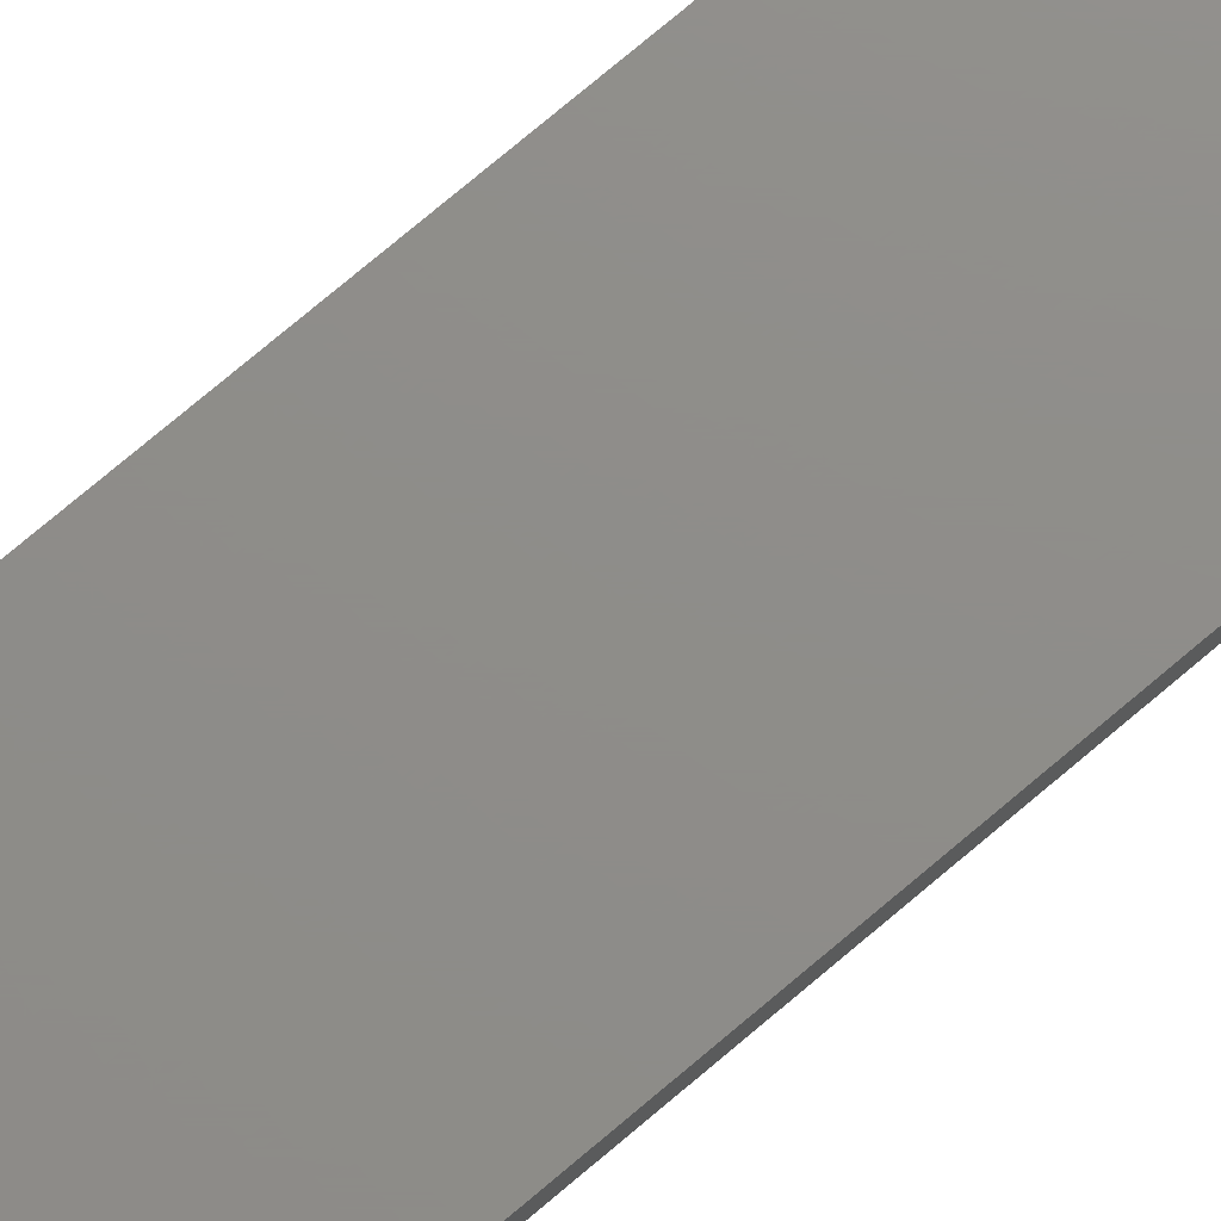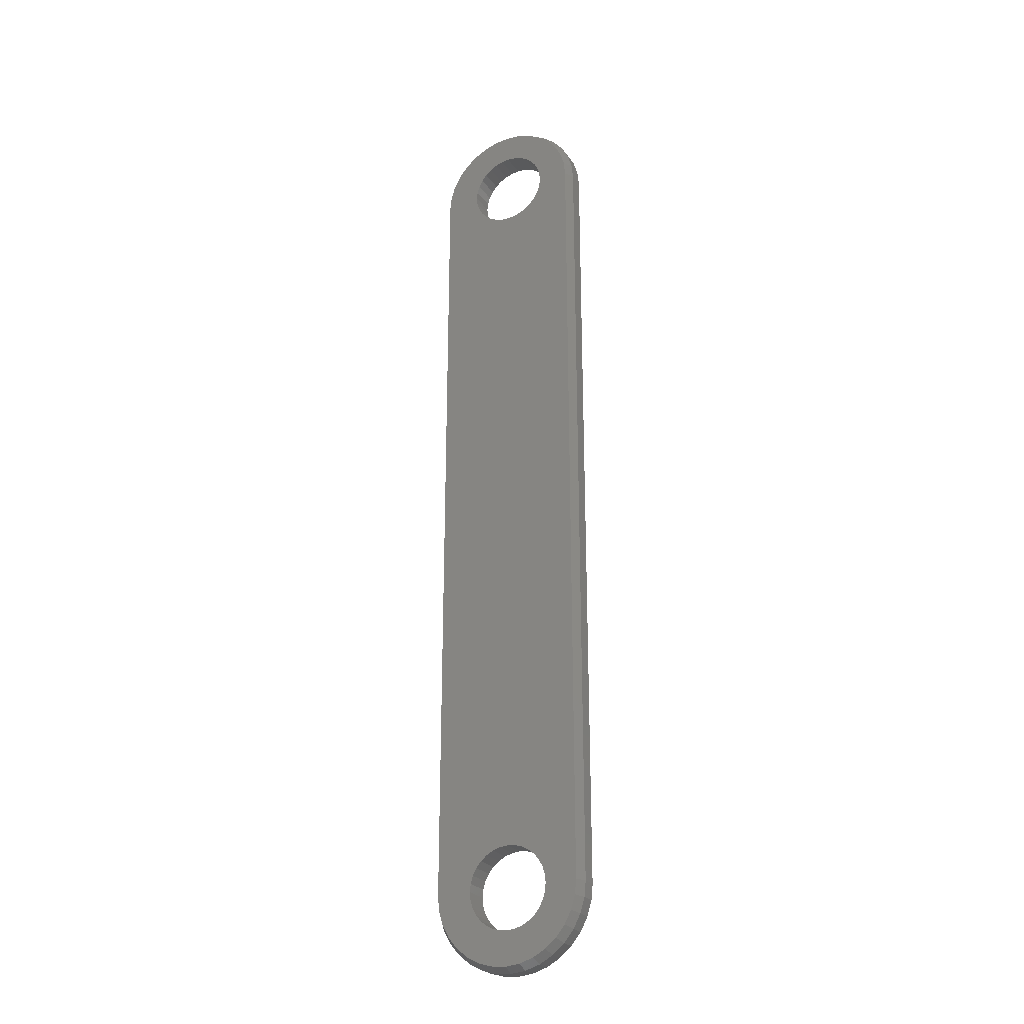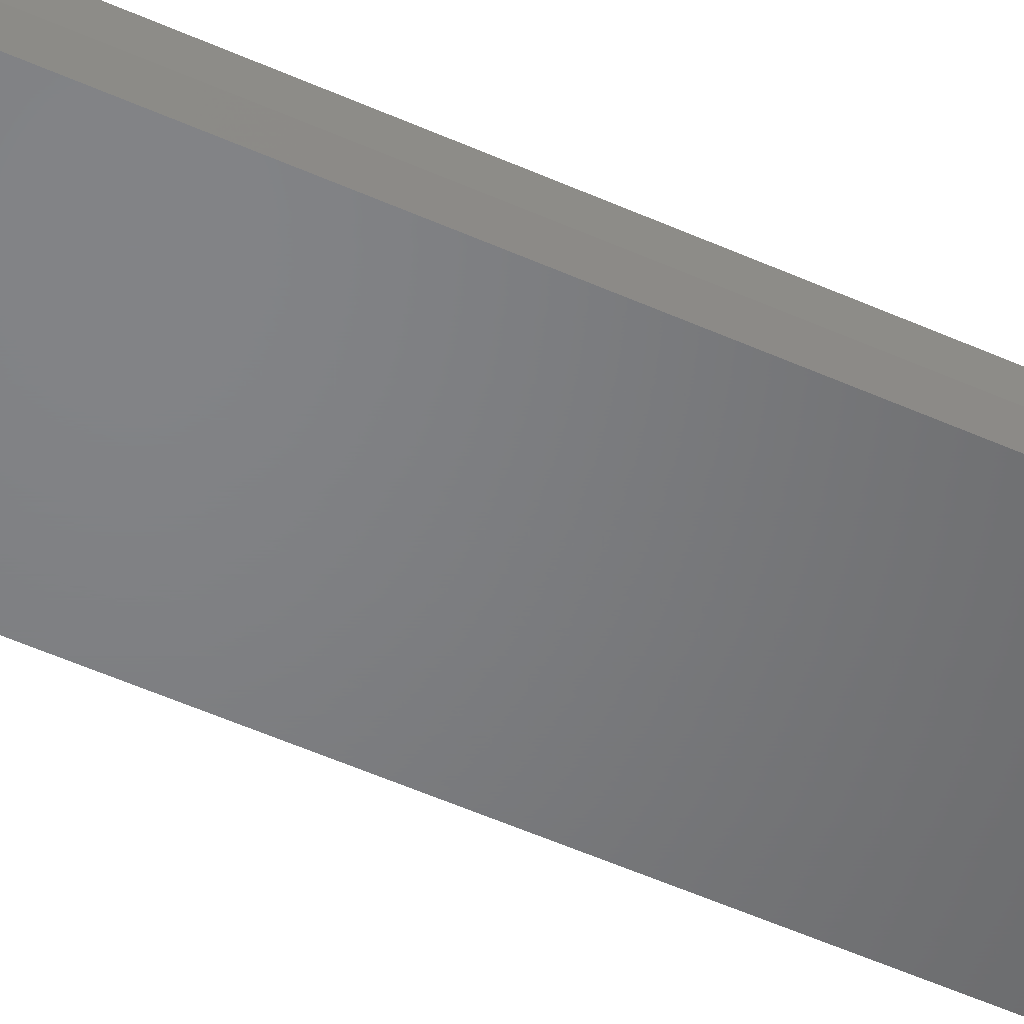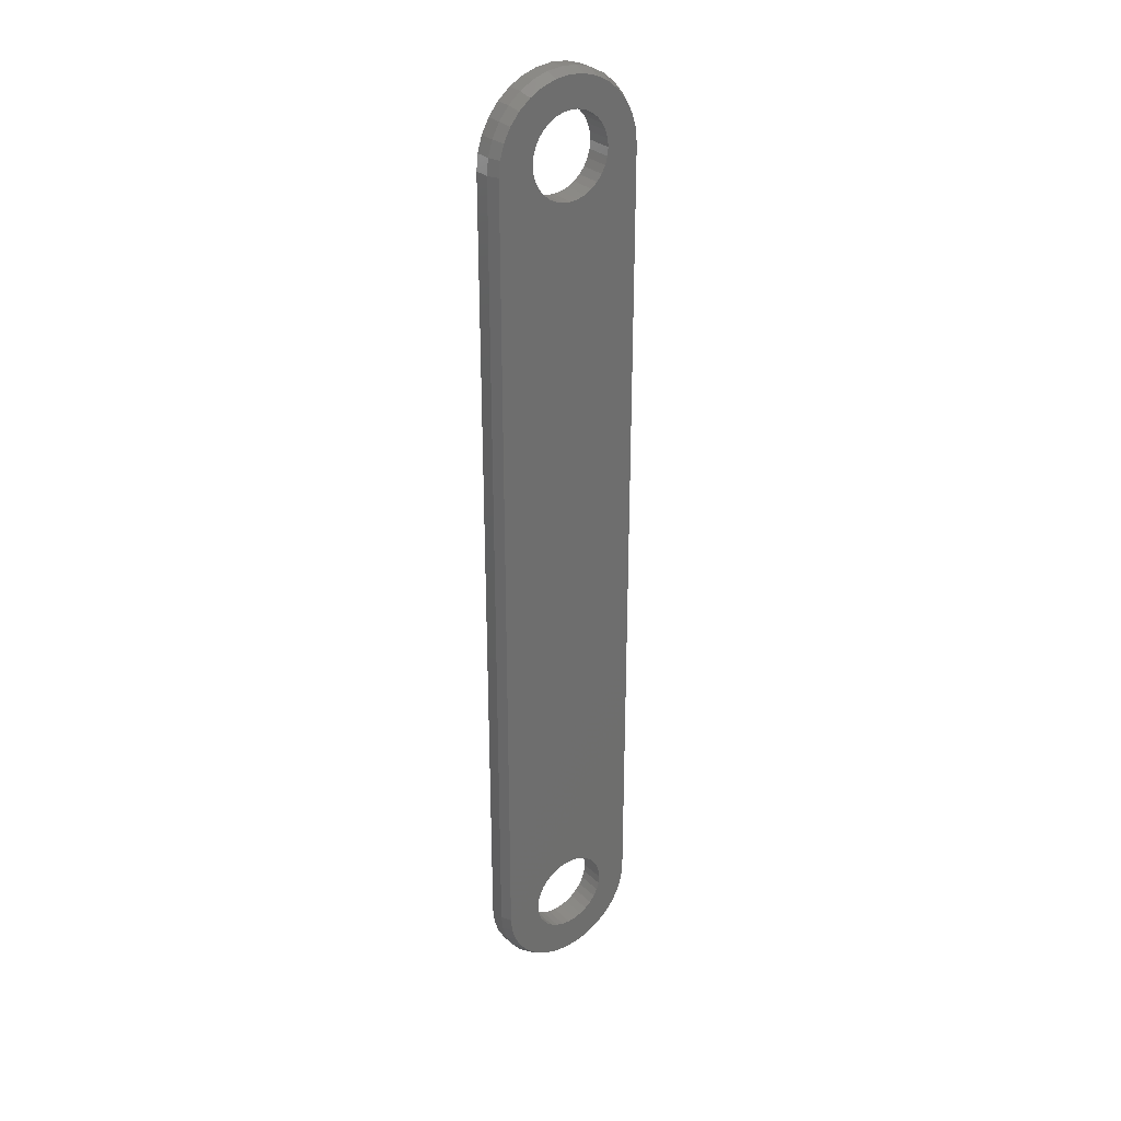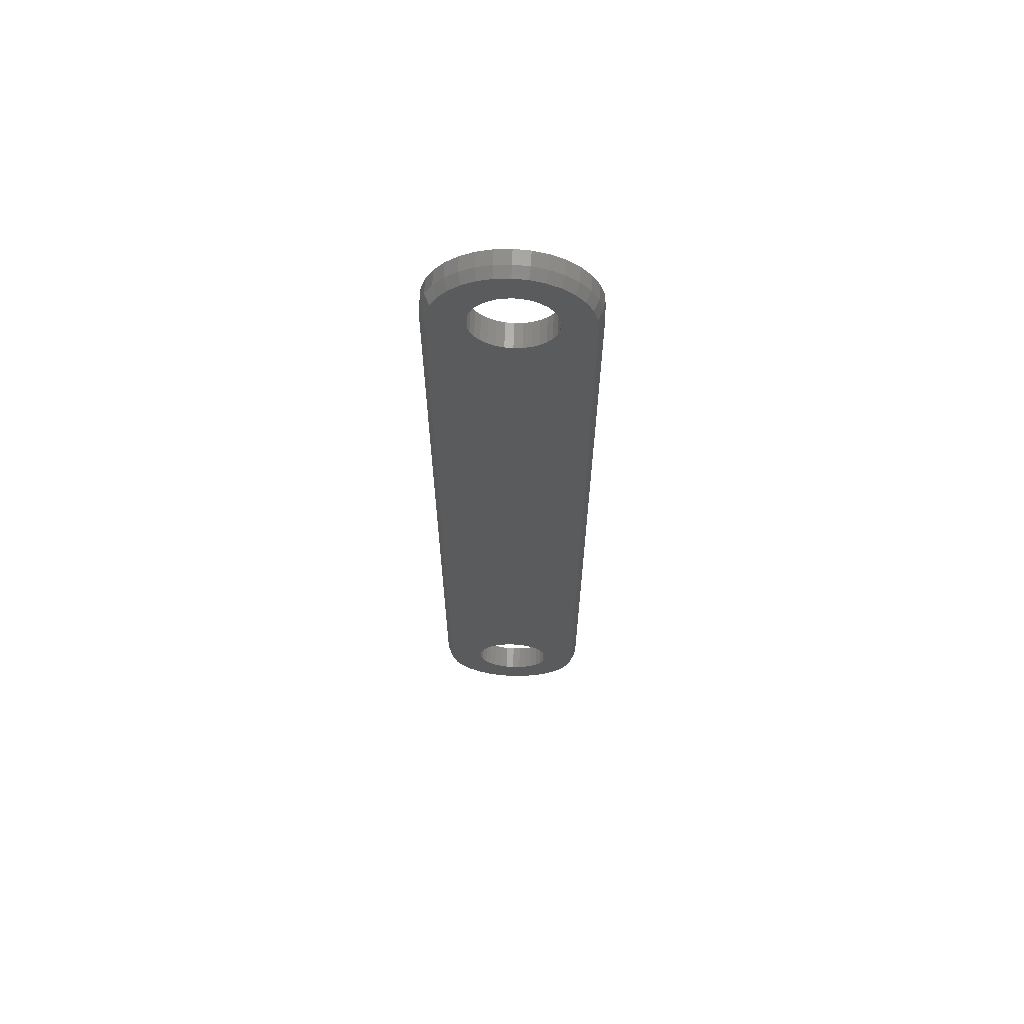
<metadata>
{"format":"stl","ext":"stl","renderer":"f3d","projection":"perspective","resolution":1024,"background":"white","views":[{"elev":74.1,"azim":-130.4,"up":"+Y"},{"elev":-25.6,"azim":27.8,"up":"+Z"},{"elev":-51.3,"azim":-116.2,"up":"+Y"},{"elev":30.2,"azim":-37.3,"up":"+Z"},{"elev":65.1,"azim":2.3,"up":"+Z"}]}
</metadata>
<code>
# stl→obj: 230 verts, 464 faces
v 0.0006579 1.399e-17 -0.5618
v -0.01166 -0.03906 -0.5631
v -0.01166 1.317e-17 -0.5631
v -0.02351 -0.03906 -0.5666
v -0.02351 1.211e-17 -0.5666
v -0.03443 -0.03906 -0.5725
v -0.03443 1.086e-17 -0.5725
v -0.044 -0.03906 -0.5803
v -0.044 9.455e-18 -0.5803
v -0.05186 -0.03906 -0.5899
v -0.05186 7.956e-18 -0.5899
v -0.05769 -0.03906 -0.6008
v -0.05769 6.42e-18 -0.6008
v -0.06129 -0.03906 -0.6127
v -0.06129 4.905e-18 -0.6127
v -0.0625 -0.03906 -0.625
v -0.0625 9.934e-18 -0.625
v 0.0006579 -0.03906 -0.5618
v 0.01298 1.454e-17 -0.5631
v 0.01298 -0.03906 -0.5631
v 0.02483 1.48e-17 -0.5666
v 0.02483 -0.03906 -0.5666
v 0.03575 1.475e-17 -0.5725
v 0.03575 -0.03906 -0.5725
v 0.04532 1.441e-17 -0.5803
v 0.04532 -0.03906 -0.5803
v 0.05317 1.379e-17 -0.5899
v 0.05317 -0.03906 -0.5899
v 0.05901 1.29e-17 -0.6008
v 0.05901 -0.03906 -0.6008
v 0.0626 1.178e-17 -0.6127
v 0.0626 -0.03906 -0.6127
v 0.06382 1.782e-17 -0.625
v 0.06382 -0.03906 -0.625
v 0.0006579 -3.652e-20 -0.6882
v 0.01298 -0.03906 -0.6869
v 0.01298 7.822e-19 -0.6869
v 0.02483 -0.03906 -0.6834
v 0.02483 1.839e-18 -0.6834
v 0.03575 -0.03906 -0.6775
v 0.03575 3.093e-18 -0.6775
v 0.04532 -0.03906 -0.6697
v 0.04532 4.496e-18 -0.6697
v 0.05317 -0.03906 -0.6601
v 0.05317 5.995e-18 -0.6601
v 0.05901 -0.03906 -0.6492
v 0.05901 7.531e-18 -0.6492
v 0.0626 -0.03906 -0.6373
v 0.0626 9.046e-18 -0.6373
v 0.0006579 -0.03906 -0.6882
v -0.01166 -5.858e-19 -0.6869
v -0.01166 -0.03906 -0.6869
v -0.02351 -8.444e-19 -0.6834
v -0.02351 -0.03906 -0.6834
v -0.03443 -8.026e-19 -0.6775
v -0.03443 -0.03906 -0.6775
v -0.044 -4.619e-19 -0.6697
v -0.044 -0.03906 -0.6697
v -0.05186 1.647e-19 -0.6601
v -0.05186 -0.03906 -0.6601
v -0.05769 1.053e-18 -0.6492
v -0.05769 -0.03906 -0.6492
v -0.06129 2.169e-18 -0.6373
v -0.06129 -0.03906 -0.6373
v -0.1226 1.417e-16 0.6437
v -0.05769 1.452e-16 0.6492
v -0.06129 1.437e-16 0.6373
v 0.0006579 1.387e-16 0.5618
v -0.1226 -2.424e-18 -0.649
v 0.05317 1.526e-16 0.6601
v 0.04532 1.532e-16 0.6697
v 0.1117 1.573e-16 0.6668
v 0.05901 1.517e-16 0.6492
v 0.1187 1.551e-16 0.6437
v 0.0626 1.506e-16 0.6373
v 0.1187 1.097e-17 -0.649
v 0.1117 8.021e-18 -0.6721
v 0.0006579 1.528e-16 0.6882
v -0.1043 1.476e-16 0.6881
v -0.08897 1.505e-16 0.7067
v -0.07032 1.533e-16 0.722
v -0.04905 1.557e-16 0.7334
v -0.02597 1.578e-16 0.7404
v -0.001974 1.594e-16 0.7428
v 0.02203 1.604e-16 0.7404
v 0.04511 1.609e-16 0.7334
v 0.06638 1.609e-16 0.722
v 0.08502 1.602e-16 0.7067
v 0.1003 1.59e-16 0.6881
v 0.01298 1.533e-16 0.6869
v -0.01166 1.519e-16 0.6869
v -0.02351 1.509e-16 0.6834
v -0.03443 1.496e-16 0.6775
v -0.044 1.482e-16 0.6697
v -0.1156 1.446e-16 0.6668
v -0.05186 1.467e-16 0.6601
v -0.03443 1.38e-16 0.5725
v -0.02351 1.379e-16 0.5666
v -0.01166 1.382e-16 0.5631
v -0.125 1.389e-16 0.6197
v -0.0625 1.487e-16 0.625
v -0.06129 1.409e-16 0.6127
v -0.05769 1.398e-16 0.6008
v -0.05186 1.389e-16 0.5899
v -0.044 1.383e-16 0.5803
v -0.125 1.096e-19 -0.625
v -0.1156 -4.598e-18 -0.6721
v -0.1043 -6.328e-18 -0.6933
v -0.08897 -7.548e-18 -0.712
v 0.1003 5.029e-18 -0.6933
v 0.08502 2.11e-18 -0.712
v 0.06638 -6.237e-19 -0.7273
v 0.04511 -3.067e-18 -0.7387
v 0.02203 -5.125e-18 -0.7457
v -0.001974 -6.72e-18 -0.748
v -0.02597 -7.79e-18 -0.7457
v -0.04905 -8.294e-18 -0.7387
v -0.07032 -8.212e-18 -0.7273
v 0.03575 1.535e-16 0.6775
v 0.02483 1.536e-16 0.6834
v 0.01298 1.396e-16 0.5631
v 0.02483 1.406e-16 0.5666
v 0.03575 1.419e-16 0.5725
v 0.1211 1.519e-16 0.6197
v 0.1211 1.377e-17 -0.625
v 0.04532 1.433e-16 0.5803
v 0.05317 1.448e-16 0.5899
v 0.05901 1.463e-16 0.6008
v 0.0626 1.478e-16 0.6127
v 0.06382 1.566e-16 0.625
v -0.044 -0.03906 0.6697
v -0.1084 -0.03906 0.6638
v -0.05186 -0.03906 0.6601
v 0.0006579 -0.03906 0.5618
v -0.1172 -0.03906 -0.625
v -0.1084 -0.03906 -0.6691
v 0.07949 -0.03906 0.7012
v 0.01298 -0.03906 0.6869
v 0.02483 -0.03906 0.6834
v 0.09382 -0.03906 0.6837
v 0.03575 -0.03906 0.6775
v 0.04532 -0.03906 0.6697
v 0.1045 -0.03906 0.6638
v 0.05317 -0.03906 0.6601
v 0.111 -0.03906 -0.6475
v 0.1045 -0.03906 -0.6691
v 0.0006579 -0.03906 0.6882
v 0.06204 -0.03906 0.7155
v 0.04212 -0.03906 0.7262
v 0.0205 -0.03906 0.7327
v -0.001973 -0.03906 0.735
v -0.02445 -0.03906 0.7327
v -0.04606 -0.03906 0.7262
v -0.06598 -0.03906 0.7155
v -0.08344 -0.03906 0.7012
v -0.01166 -0.03906 0.6869
v -0.09777 -0.03906 0.6837
v -0.03443 -0.03906 0.6775
v -0.02351 -0.03906 0.6834
v -0.01166 -0.03906 0.5631
v -0.02351 -0.03906 0.5666
v -0.03443 -0.03906 0.5725
v -0.1172 -0.03906 0.6197
v -0.044 -0.03906 0.5803
v -0.05186 -0.03906 0.5899
v -0.05769 -0.03906 0.6008
v -0.06129 -0.03906 0.6127
v -0.0625 -0.03906 0.625
v -0.06129 -0.03906 0.6373
v -0.115 -0.03906 0.6422
v -0.09777 -0.03906 -0.689
v -0.08344 -0.03906 -0.7065
v -0.06598 -0.03906 -0.7208
v -0.04606 -0.03906 -0.7314
v -0.02445 -0.03906 -0.738
v -0.001974 -0.03906 -0.7402
v 0.0205 -0.03906 -0.738
v 0.04212 -0.03906 -0.7314
v 0.06204 -0.03906 -0.7208
v 0.07949 -0.03906 -0.7065
v 0.09382 -0.03906 -0.689
v 0.03575 -0.03906 0.5725
v 0.02483 -0.03906 0.5666
v 0.01298 -0.03906 0.5631
v 0.1132 -0.03906 0.6197
v 0.111 -0.03906 0.6422
v 0.0626 -0.03906 0.6373
v 0.06382 -0.03906 0.625
v 0.0626 -0.03906 0.6127
v 0.05901 -0.03906 0.6008
v 0.05317 -0.03906 0.5899
v 0.04532 -0.03906 0.5803
v 0.1132 -0.03906 -0.625
v -0.05769 -0.03906 0.6492
v -0.115 -0.03906 -0.6475
v 0.05901 -0.03906 0.6492
v -0.125 -0.02344 0.6197
v -0.125 -0.02344 -0.625
v -0.1226 -0.02344 0.6437
v -0.1156 -0.02344 0.6668
v -0.1043 -0.02344 0.6881
v -0.08897 -0.02344 0.7067
v -0.07032 -0.02344 0.722
v -0.04905 -0.02344 0.7334
v -0.02597 -0.02344 0.7404
v -0.001974 -0.02344 0.7428
v 0.02203 -0.02344 0.7404
v 0.04511 -0.02344 0.7334
v 0.06638 -0.02344 0.722
v 0.08502 -0.02344 0.7067
v 0.1003 -0.02344 0.6881
v 0.1117 -0.02344 0.6668
v 0.1187 -0.02344 0.6437
v 0.1211 -0.02344 0.6197
v 0.1211 -0.02344 -0.625
v 0.1187 -0.02344 -0.649
v 0.1117 -0.02344 -0.6721
v 0.1003 -0.02344 -0.6933
v 0.08502 -0.02344 -0.712
v 0.06638 -0.02344 -0.7273
v 0.04511 -0.02344 -0.7387
v 0.02203 -0.02344 -0.7457
v -0.001974 -0.02344 -0.748
v -0.02597 -0.02344 -0.7457
v -0.04905 -0.02344 -0.7387
v -0.07032 -0.02344 -0.7273
v -0.08897 -0.02344 -0.712
v -0.1043 -0.02344 -0.6933
v -0.1156 -0.02344 -0.6721
v -0.1226 -0.02344 -0.649
f 1 2 3
f 3 2 4
f 3 4 5
f 5 4 6
f 5 6 7
f 7 6 8
f 7 8 9
f 9 8 10
f 9 10 11
f 11 10 12
f 11 12 13
f 13 12 14
f 13 14 15
f 15 14 16
f 15 16 17
f 2 1 18
f 18 1 19
f 18 19 20
f 20 19 21
f 20 21 22
f 22 21 23
f 22 23 24
f 24 23 25
f 24 25 26
f 26 25 27
f 26 27 28
f 28 27 29
f 28 29 30
f 30 29 31
f 30 31 32
f 32 31 33
f 32 33 34
f 35 36 37
f 37 36 38
f 37 38 39
f 39 38 40
f 39 40 41
f 41 40 42
f 41 42 43
f 43 42 44
f 43 44 45
f 45 44 46
f 45 46 47
f 47 46 48
f 47 48 49
f 49 48 34
f 49 34 33
f 36 35 50
f 50 35 51
f 50 51 52
f 52 51 53
f 52 53 54
f 54 53 55
f 54 55 56
f 56 55 57
f 56 57 58
f 58 57 59
f 58 59 60
f 60 59 61
f 60 61 62
f 62 61 63
f 62 63 64
f 64 63 17
f 64 17 16
f 65 66 67
f 68 3 5
f 68 1 3
f 61 69 63
f 70 71 72
f 73 70 72
f 74 73 72
f 75 73 74
f 19 68 21
f 1 68 19
f 47 49 76
f 45 47 76
f 77 45 76
f 43 45 77
f 41 43 77
f 78 79 80
f 78 80 81
f 78 81 82
f 78 82 83
f 78 83 84
f 78 84 85
f 78 85 86
f 78 86 87
f 78 87 88
f 78 88 89
f 78 89 90
f 79 78 91
f 79 91 92
f 79 92 93
f 79 93 94
f 79 94 95
f 95 94 96
f 95 96 66
f 95 66 65
f 7 97 98
f 7 98 99
f 7 99 68
f 7 68 5
f 100 65 67
f 100 67 101
f 100 101 102
f 100 102 103
f 100 103 104
f 100 104 105
f 100 105 97
f 100 97 7
f 100 7 9
f 100 9 11
f 100 11 13
f 100 13 15
f 100 15 106
f 107 69 61
f 107 61 59
f 107 59 57
f 107 57 55
f 107 55 108
f 108 55 53
f 108 53 51
f 108 51 35
f 108 35 109
f 35 110 111
f 35 111 112
f 35 112 113
f 35 113 114
f 35 114 115
f 35 115 116
f 35 116 117
f 35 117 118
f 35 118 109
f 89 72 71
f 89 71 119
f 89 119 120
f 89 120 90
f 23 21 68
f 23 68 121
f 23 121 122
f 23 122 123
f 124 125 31
f 124 31 29
f 124 29 27
f 124 27 25
f 124 25 23
f 124 23 123
f 124 123 126
f 124 126 127
f 124 127 128
f 124 128 129
f 124 129 130
f 124 130 75
f 124 75 74
f 110 35 37
f 110 37 39
f 110 39 41
f 110 41 77
f 15 17 106
f 106 17 63
f 106 63 69
f 31 125 33
f 33 125 76
f 33 76 49
f 131 132 133
f 4 2 134
f 2 18 134
f 16 14 135
f 60 136 58
f 137 138 139
f 137 139 140
f 140 139 141
f 140 141 142
f 140 142 143
f 142 144 143
f 22 134 20
f 20 134 18
f 48 46 145
f 146 145 46
f 146 46 44
f 146 44 42
f 146 42 40
f 147 138 137
f 147 137 148
f 147 148 149
f 147 149 150
f 147 150 151
f 147 151 152
f 147 152 153
f 147 153 154
f 147 154 155
f 147 155 156
f 157 132 131
f 157 131 158
f 157 158 159
f 157 159 156
f 157 156 155
f 6 4 134
f 6 134 160
f 6 160 161
f 6 161 162
f 163 135 14
f 163 14 12
f 163 12 10
f 163 10 8
f 163 8 6
f 163 6 162
f 163 162 164
f 163 164 165
f 163 165 166
f 163 166 167
f 163 167 168
f 163 168 169
f 163 169 170
f 171 172 50
f 171 50 52
f 171 52 54
f 171 54 56
f 171 56 58
f 171 58 136
f 50 172 173
f 50 173 174
f 50 174 175
f 50 175 176
f 50 176 177
f 50 177 178
f 50 178 179
f 50 179 180
f 50 180 181
f 24 182 183
f 24 183 184
f 24 184 134
f 24 134 22
f 185 186 187
f 185 187 188
f 185 188 189
f 185 189 190
f 185 190 191
f 185 191 192
f 185 192 182
f 185 182 24
f 185 24 26
f 185 26 28
f 185 28 30
f 185 30 32
f 185 32 193
f 181 146 40
f 181 40 38
f 181 38 36
f 181 36 50
f 170 169 132
f 132 169 194
f 132 194 133
f 16 135 64
f 64 135 195
f 64 195 62
f 62 195 136
f 62 136 60
f 187 186 196
f 196 186 143
f 196 143 144
f 48 145 34
f 34 145 193
f 34 193 32
f 78 156 91
f 91 156 159
f 91 159 92
f 92 159 158
f 92 158 93
f 93 158 131
f 93 131 94
f 94 131 133
f 94 133 96
f 96 133 194
f 96 194 66
f 66 194 169
f 66 169 67
f 67 169 168
f 67 168 101
f 156 78 147
f 147 78 90
f 147 90 138
f 138 90 120
f 138 120 139
f 139 120 119
f 139 119 141
f 141 119 71
f 141 71 142
f 142 71 70
f 142 70 144
f 144 70 73
f 144 73 196
f 196 73 75
f 196 75 187
f 187 75 130
f 187 130 188
f 68 184 121
f 121 184 183
f 121 183 122
f 122 183 182
f 122 182 123
f 123 182 192
f 123 192 126
f 126 192 191
f 126 191 127
f 127 191 190
f 127 190 128
f 128 190 189
f 128 189 129
f 129 189 188
f 129 188 130
f 184 68 134
f 134 68 99
f 134 99 160
f 160 99 98
f 160 98 161
f 161 98 97
f 161 97 162
f 162 97 105
f 162 105 164
f 164 105 104
f 164 104 165
f 165 104 103
f 165 103 166
f 166 103 102
f 166 102 167
f 167 102 101
f 167 101 168
f 197 100 198
f 198 100 106
f 100 197 65
f 65 197 199
f 65 199 95
f 95 199 200
f 95 200 79
f 79 200 201
f 79 201 80
f 80 201 202
f 80 202 81
f 81 202 203
f 81 203 82
f 82 203 204
f 82 204 83
f 83 204 205
f 83 205 84
f 84 205 206
f 84 206 85
f 85 206 207
f 85 207 86
f 86 207 208
f 86 208 87
f 87 208 209
f 87 209 88
f 88 209 210
f 88 210 89
f 89 210 211
f 89 211 72
f 72 211 212
f 72 212 74
f 74 212 213
f 74 213 124
f 124 213 214
f 215 125 214
f 214 125 124
f 125 215 76
f 76 215 216
f 76 216 77
f 77 216 217
f 77 217 110
f 110 217 218
f 110 218 111
f 111 218 219
f 111 219 112
f 112 219 220
f 112 220 113
f 113 220 221
f 113 221 114
f 114 221 222
f 114 222 115
f 115 222 223
f 115 223 116
f 116 223 224
f 116 224 117
f 117 224 225
f 117 225 118
f 118 225 226
f 118 226 109
f 109 226 227
f 109 227 108
f 108 227 228
f 108 228 107
f 107 228 229
f 107 229 69
f 69 229 230
f 69 230 106
f 106 230 198
f 197 198 163
f 163 198 135
f 206 150 207
f 207 150 149
f 207 149 208
f 208 149 148
f 208 148 209
f 209 148 137
f 209 137 210
f 210 137 140
f 210 140 211
f 211 140 143
f 211 143 212
f 212 143 186
f 212 186 213
f 213 186 185
f 213 185 214
f 150 206 151
f 151 206 205
f 151 205 152
f 152 205 204
f 152 204 153
f 153 204 203
f 153 203 154
f 154 203 202
f 154 202 155
f 155 202 201
f 155 201 157
f 157 201 200
f 157 200 132
f 132 200 199
f 132 199 170
f 170 199 197
f 170 197 163
f 215 214 193
f 193 214 185
f 223 175 224
f 224 175 174
f 224 174 225
f 225 174 173
f 225 173 226
f 226 173 172
f 226 172 227
f 227 172 171
f 227 171 228
f 228 171 136
f 228 136 229
f 229 136 195
f 229 195 230
f 230 195 135
f 230 135 198
f 175 223 176
f 176 223 222
f 176 222 177
f 177 222 221
f 177 221 178
f 178 221 220
f 178 220 179
f 179 220 219
f 179 219 180
f 180 219 218
f 180 218 181
f 181 218 217
f 181 217 146
f 146 217 216
f 146 216 145
f 145 216 215
f 145 215 193

</code>
